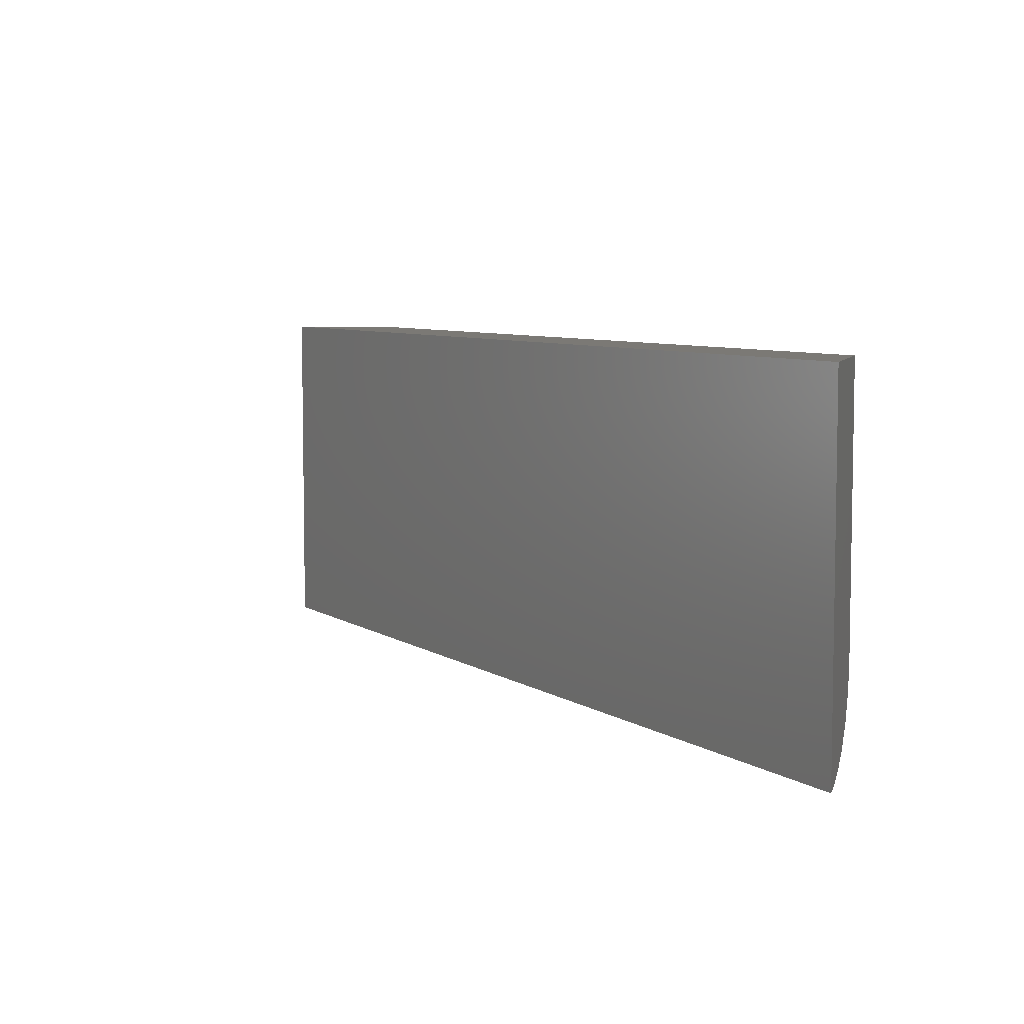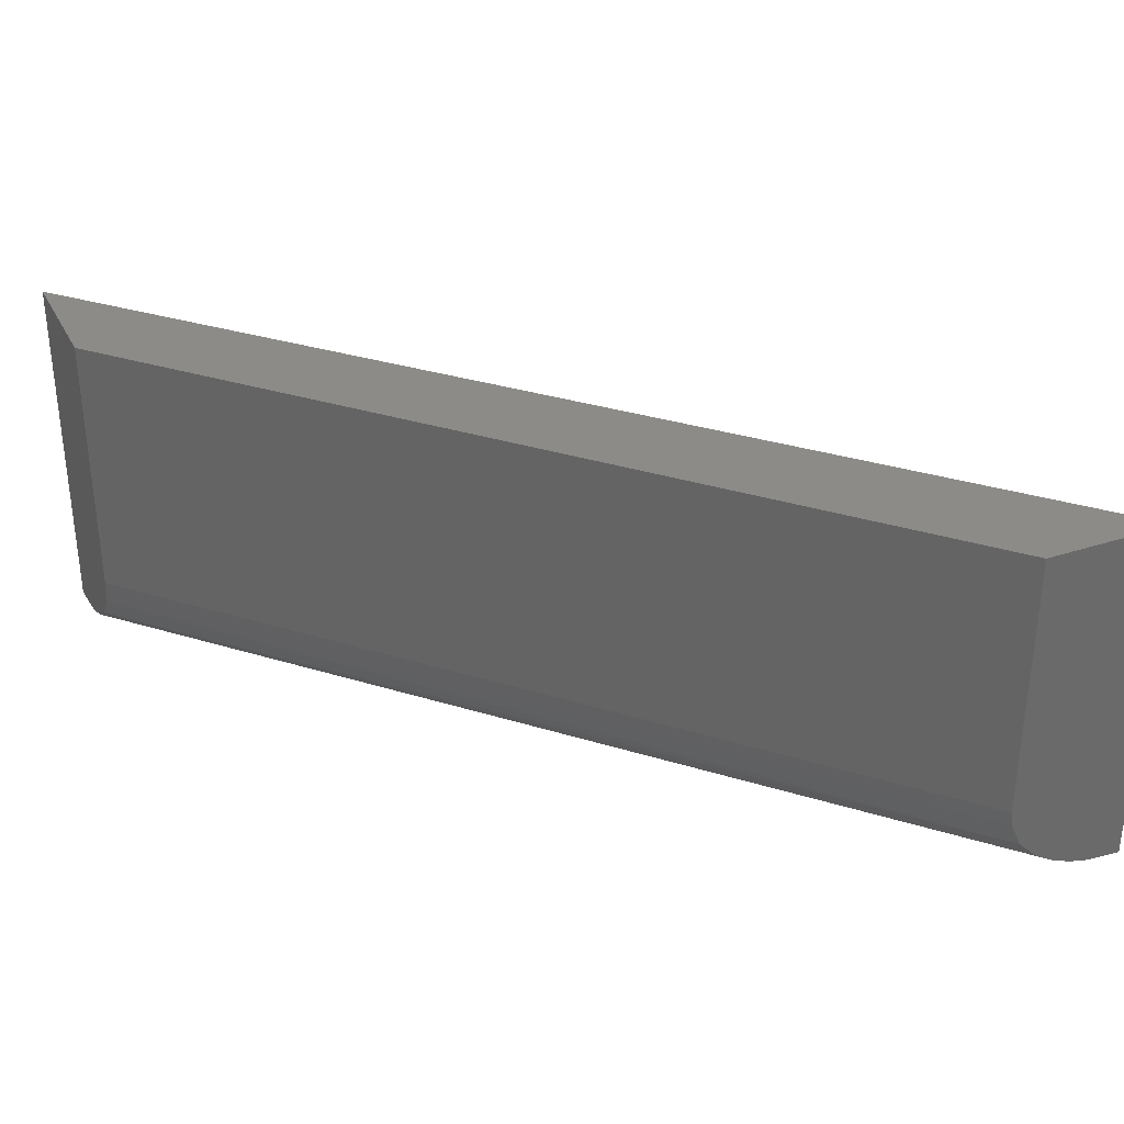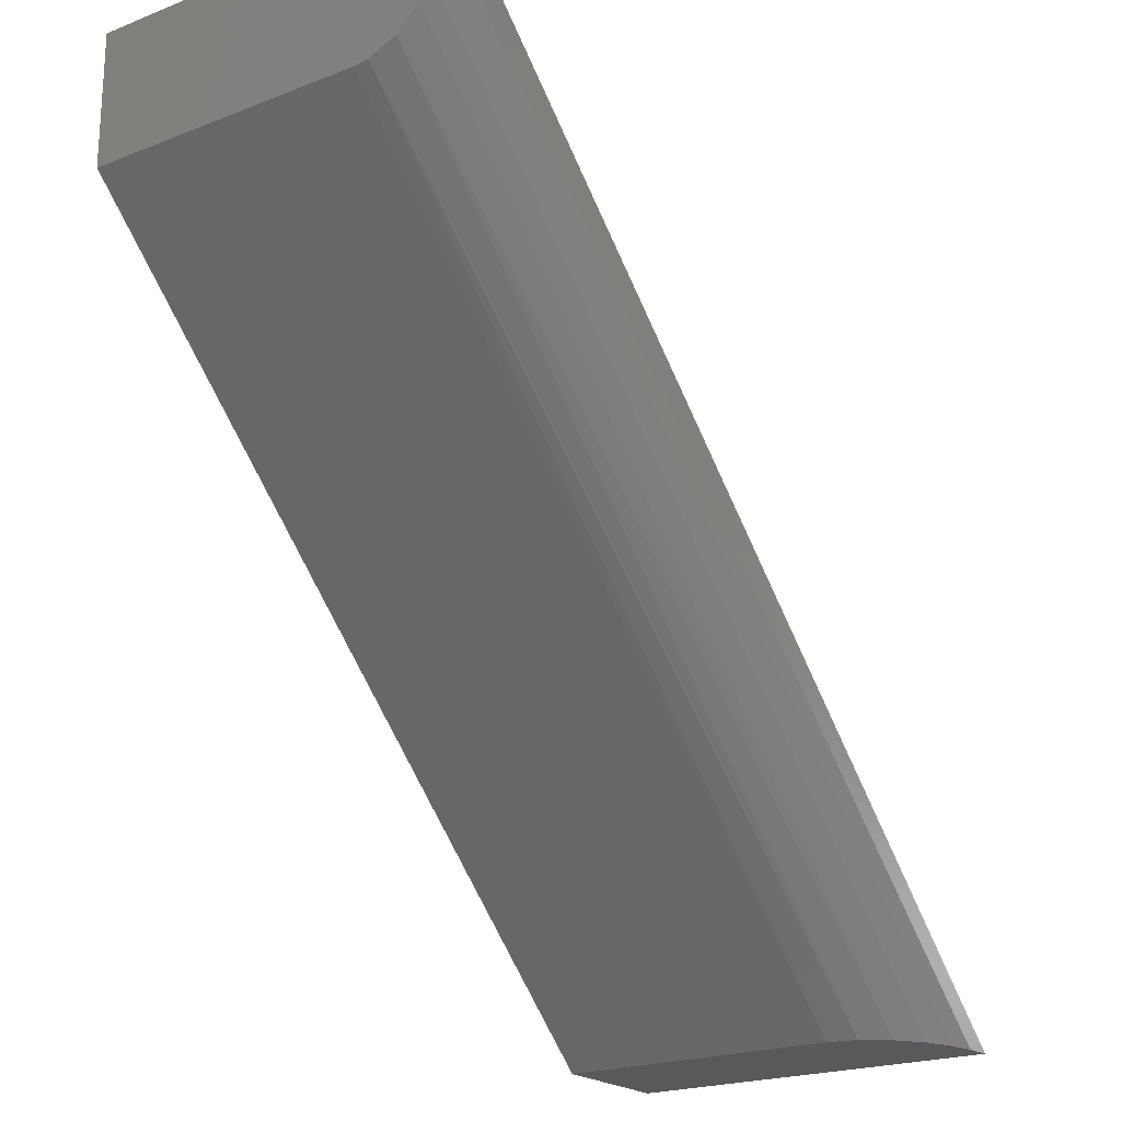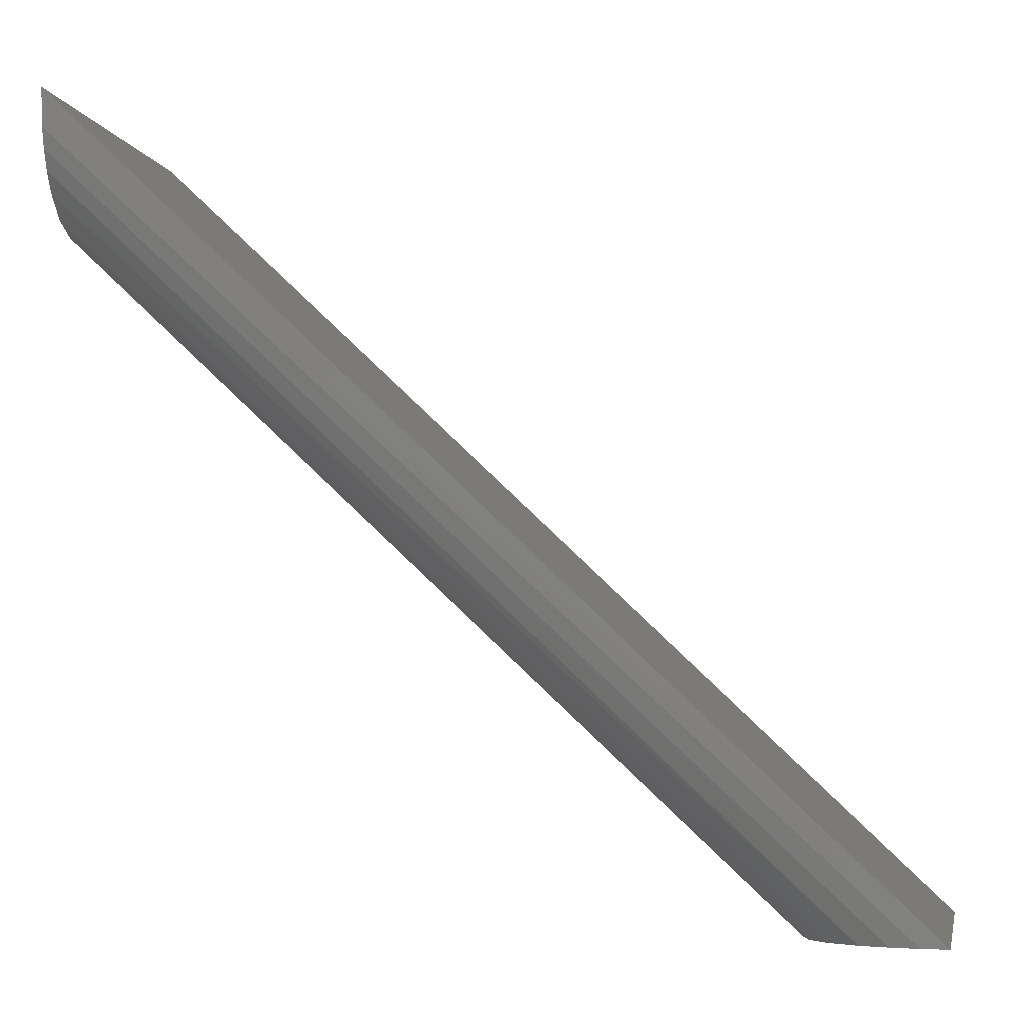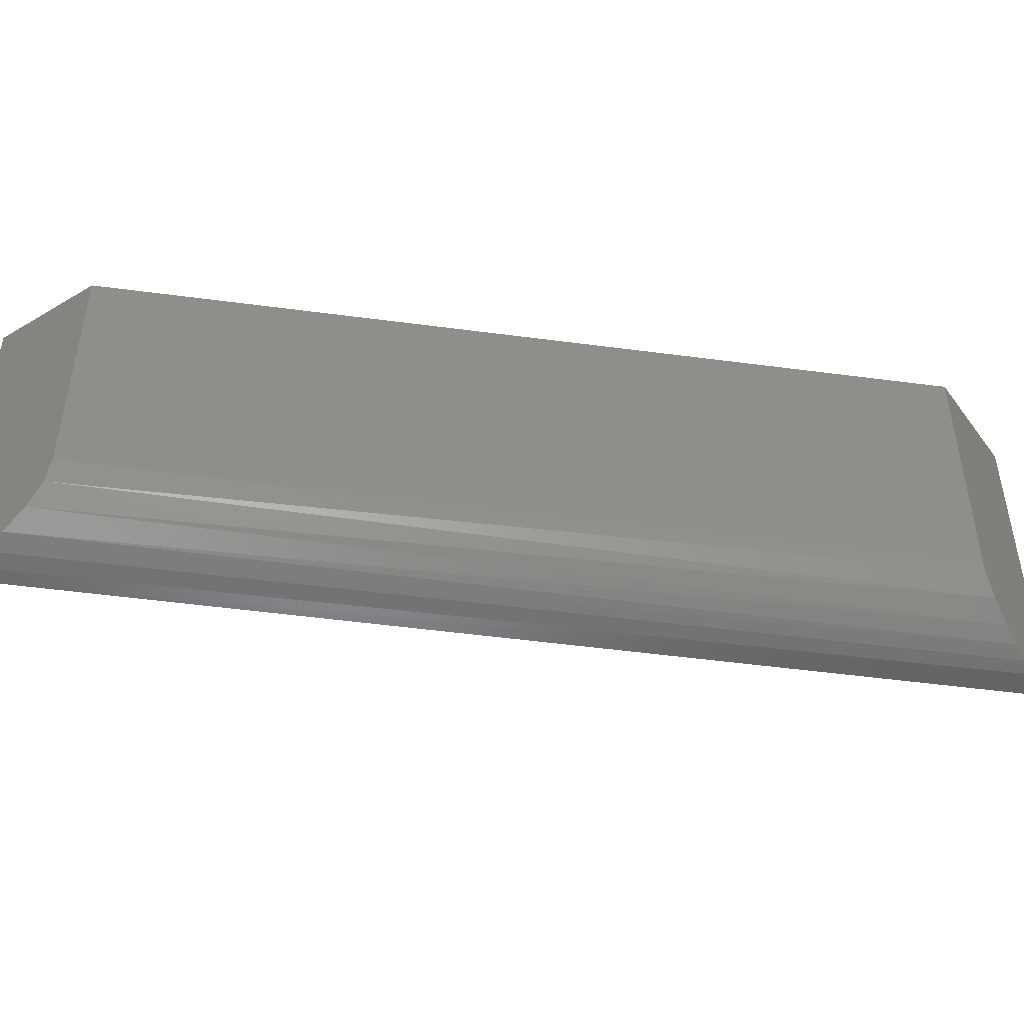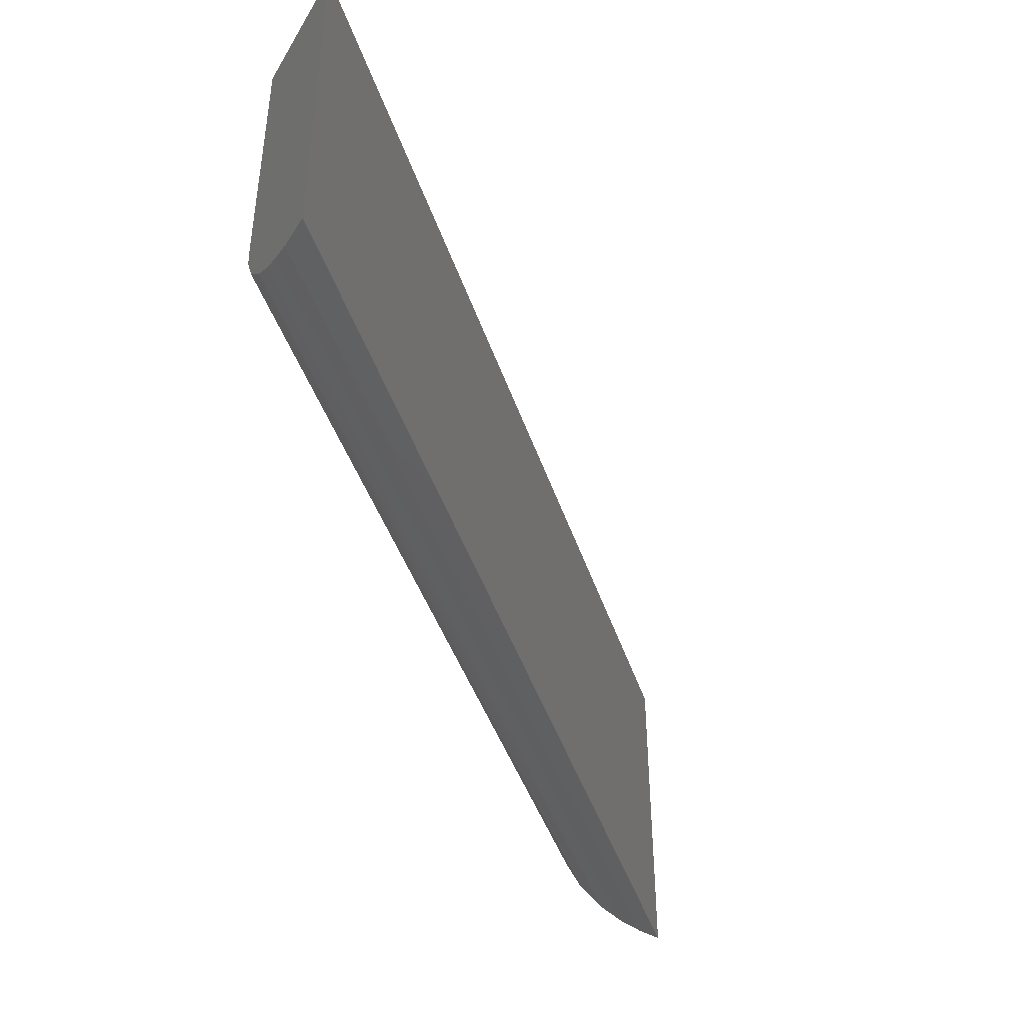
<metadata>
{"format":"stl","ext":"stl","renderer":"f3d","projection":"perspective","resolution":1024,"background":"white","views":[{"elev":6.6,"azim":-75.1,"up":"+Z"},{"elev":33.6,"azim":66.0,"up":"+Z"},{"elev":-21.2,"azim":124.9,"up":"+Y"},{"elev":-4.5,"azim":-169.0,"up":"+Y"},{"elev":-45.7,"azim":34.4,"up":"+Z"},{"elev":-44.1,"azim":151.3,"up":"+Z"}]}
</metadata>
<code>
# stl→obj: 20 verts, 36 faces
v -0.6797 -0.2931 0.03367
v -0.6797 -0.2914 0.03262
v -0.6797 -0.2931 0.0625
v -0.6797 -0.285 0.0625
v -0.6797 -0.2898 0.03194
v -0.6797 -0.2881 0.03151
v -0.6797 -0.285 0.03125
v -0.6797 -0.2961 0.03906
v -0.6797 -0.2949 0.0355
v -0.6797 -0.2961 0.0625
v -0.6797 -0.2959 0.03784
v -0.7389 -0.3516 0.03906
v -0.7389 -0.3516 0.0625
v -0.75 -0.3516 0.0625
v -0.75 -0.3516 0.03125
v -0.7479 -0.3516 0.03143
v -0.7456 -0.3516 0.03194
v -0.7433 -0.3516 0.03288
v -0.741 -0.3516 0.0345
v -0.7395 -0.3516 0.03665
f 1 2 3
f 2 4 3
f 4 2 5
f 4 5 6
f 4 6 7
f 8 9 10
f 9 3 10
f 3 9 1
f 11 9 8
f 12 8 13
f 13 8 10
f 14 15 16
f 14 16 12
f 14 12 13
f 12 16 17
f 12 17 18
f 12 18 19
f 12 19 20
f 7 15 4
f 4 15 14
f 12 11 8
f 12 20 11
f 15 6 16
f 15 7 6
f 6 5 16
f 16 5 17
f 17 5 2
f 17 2 18
f 19 9 20
f 9 11 20
f 1 9 19
f 1 19 18
f 1 18 2
f 10 14 13
f 10 3 14
f 14 3 4

</code>
